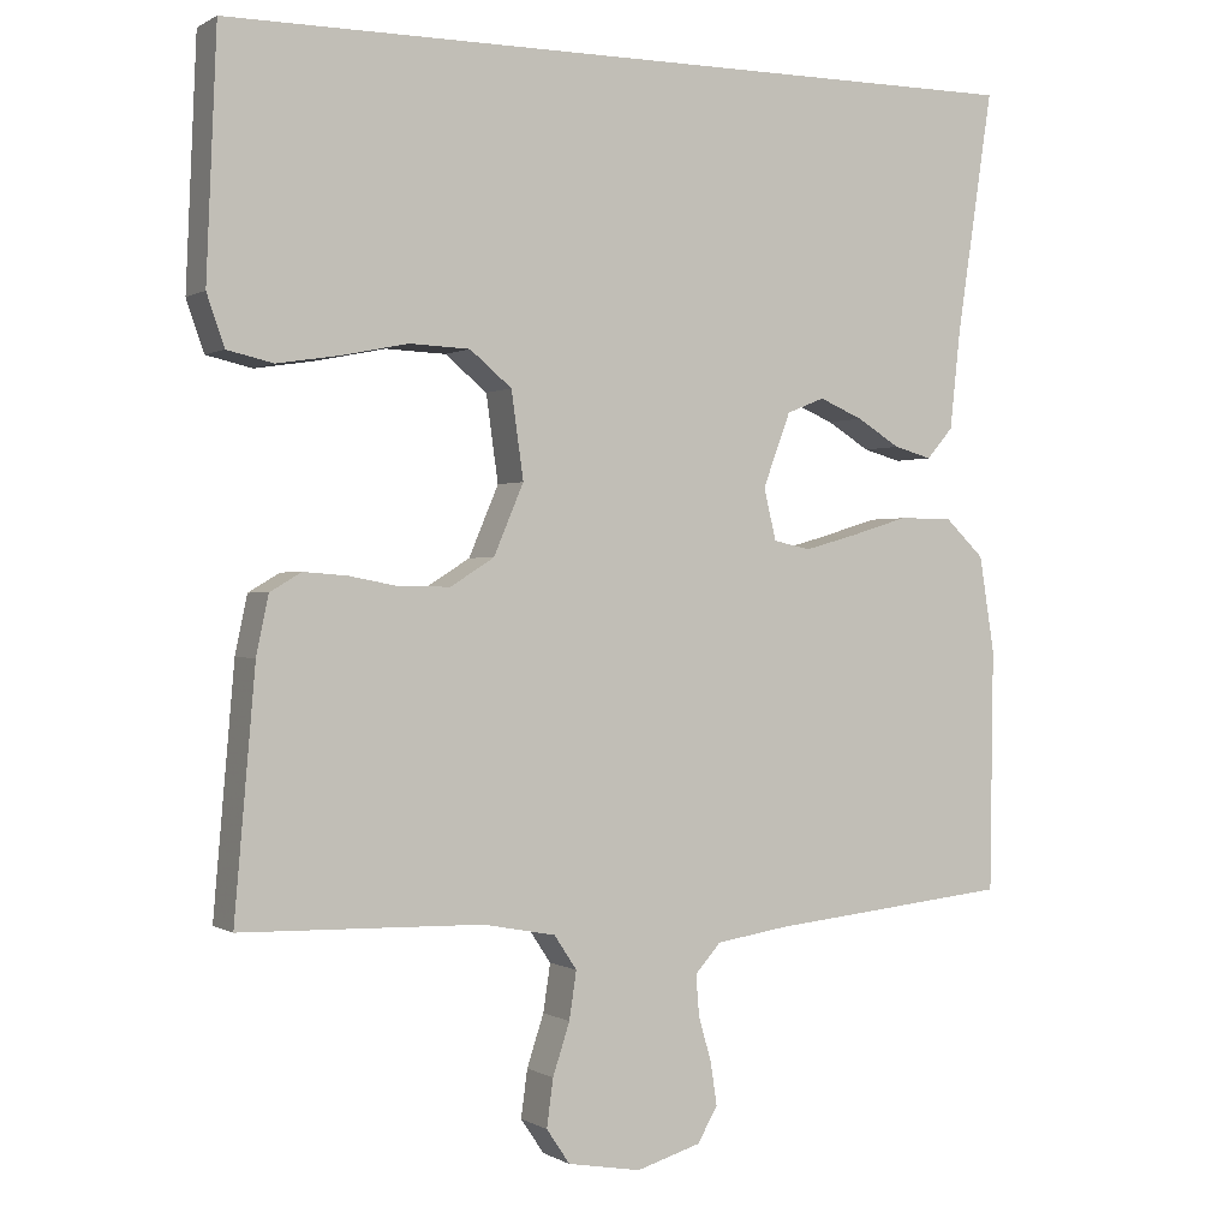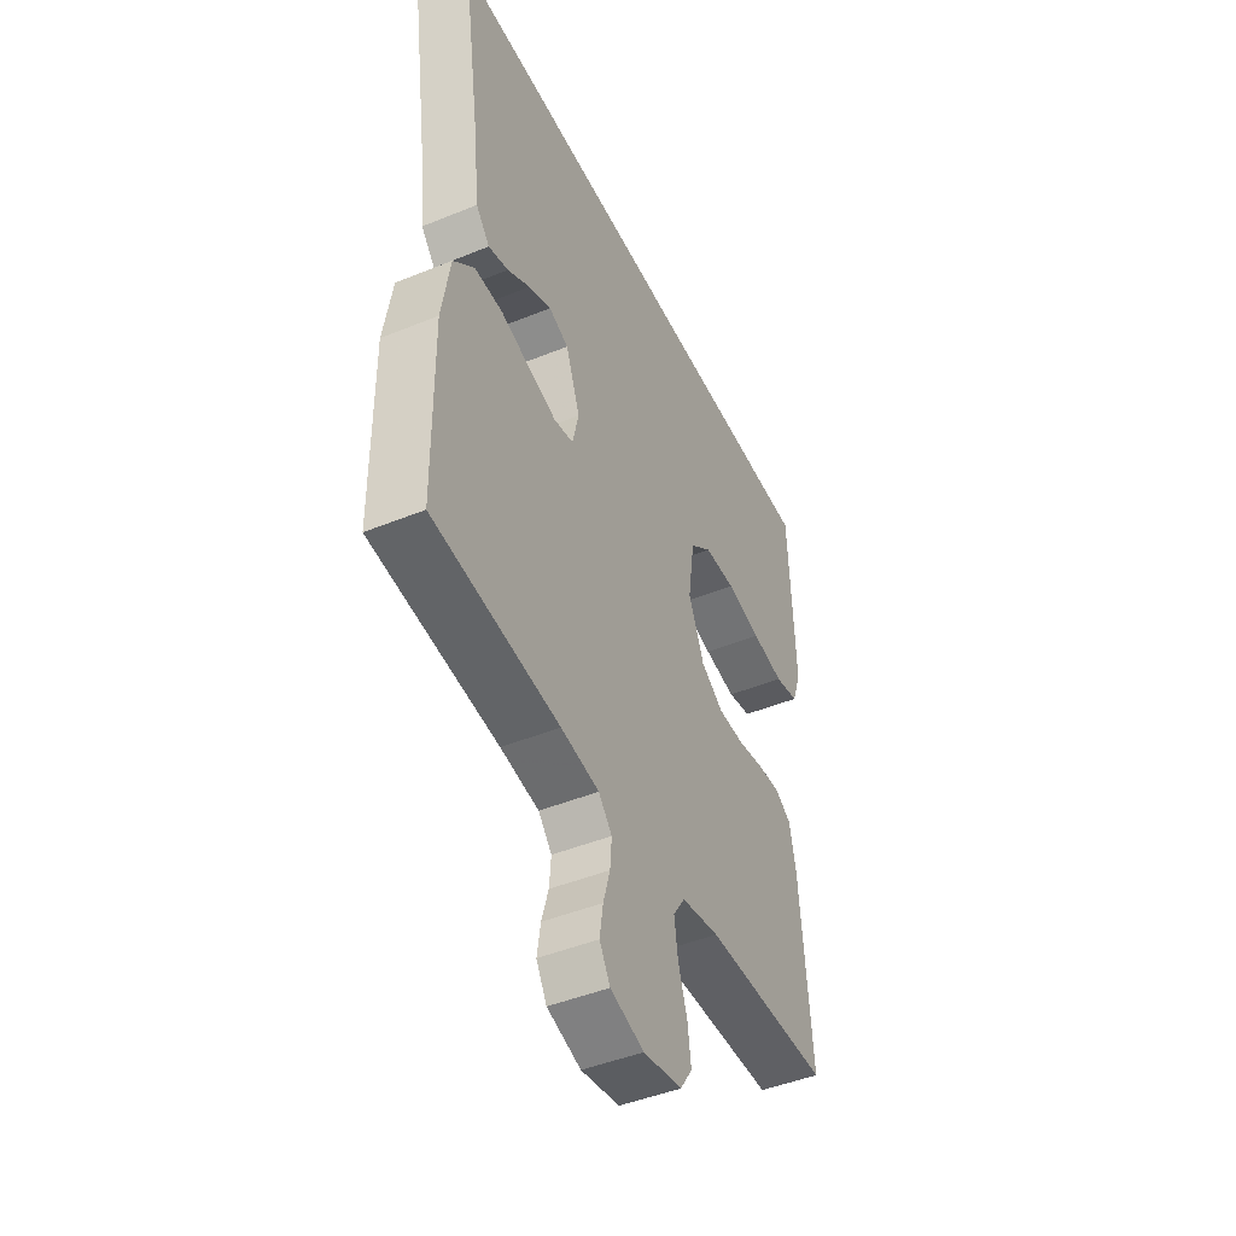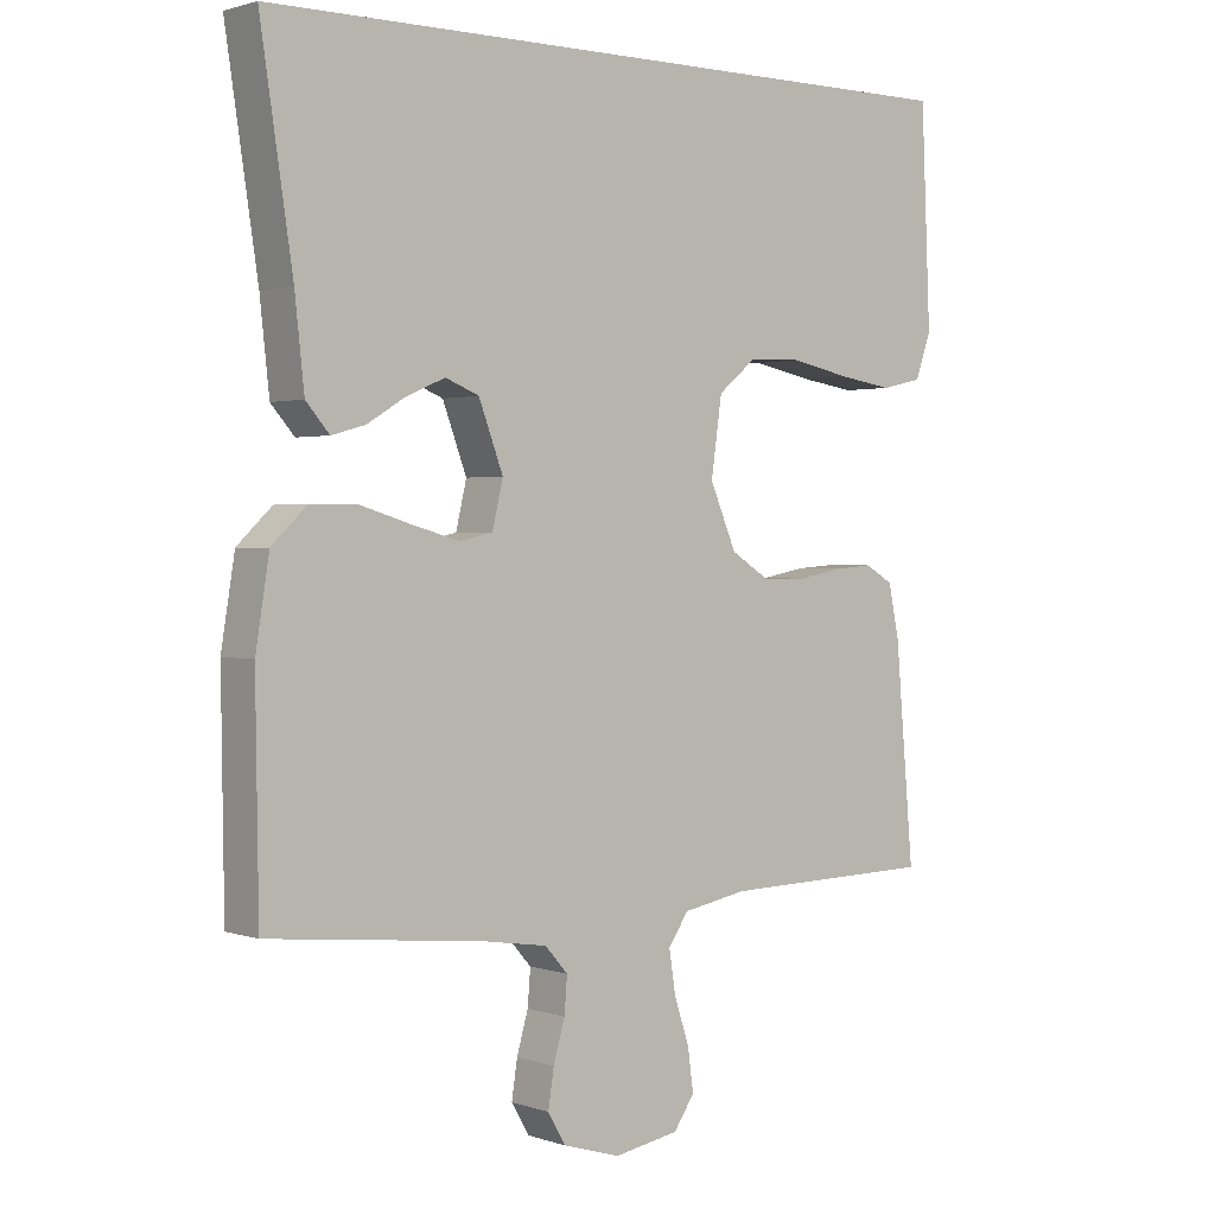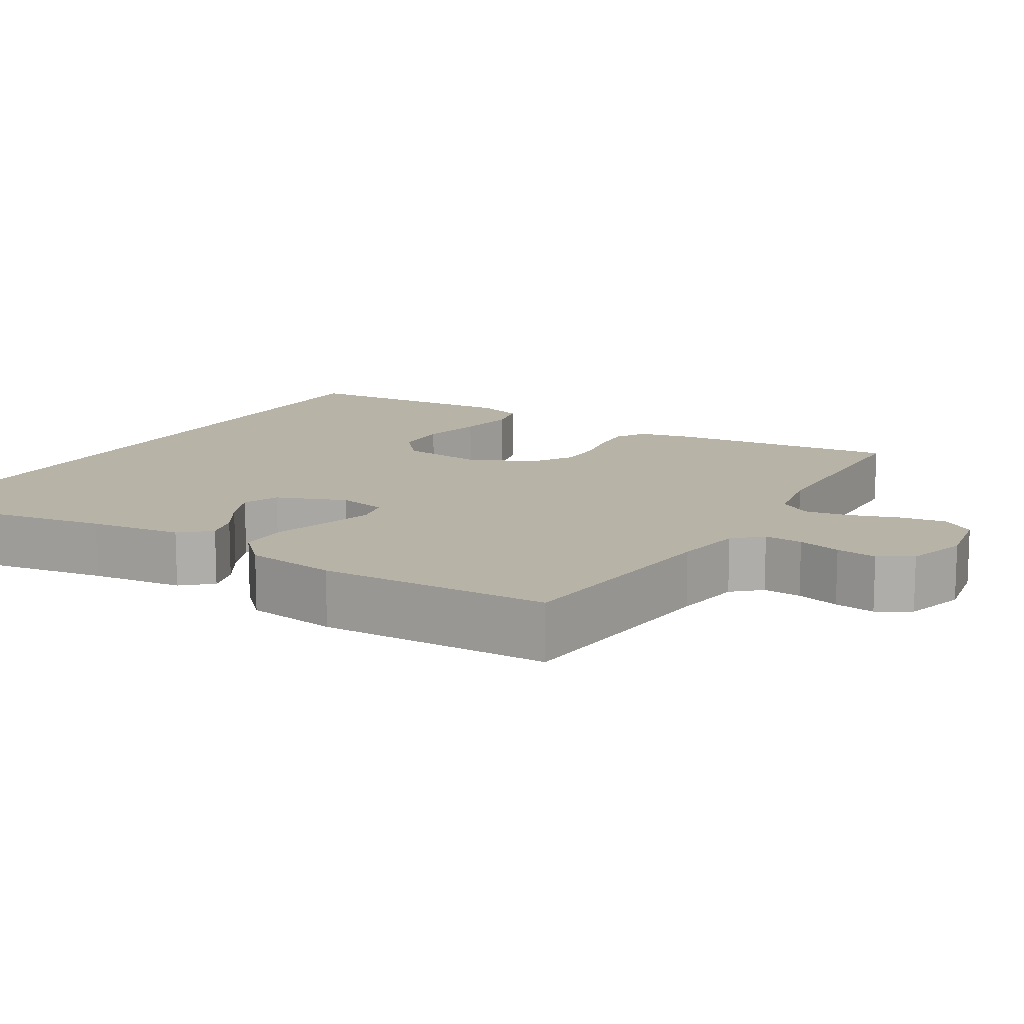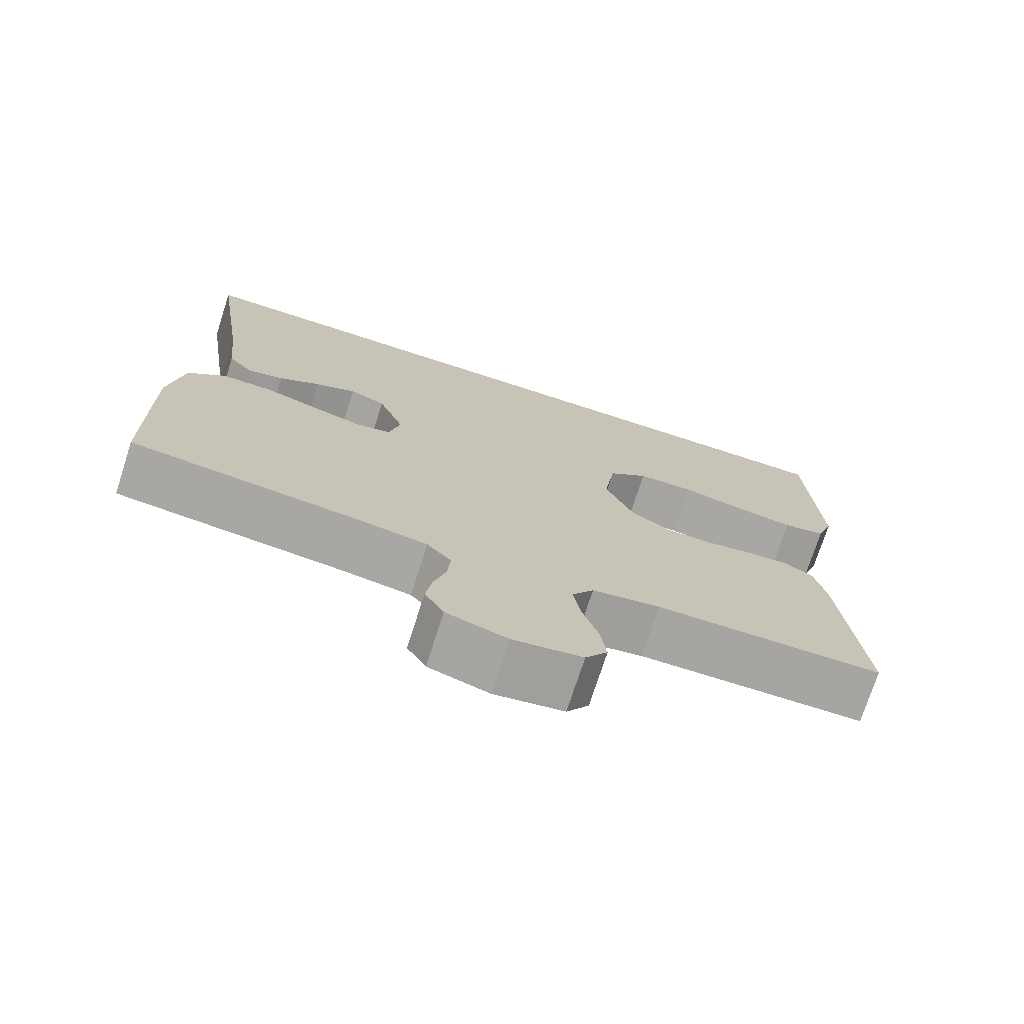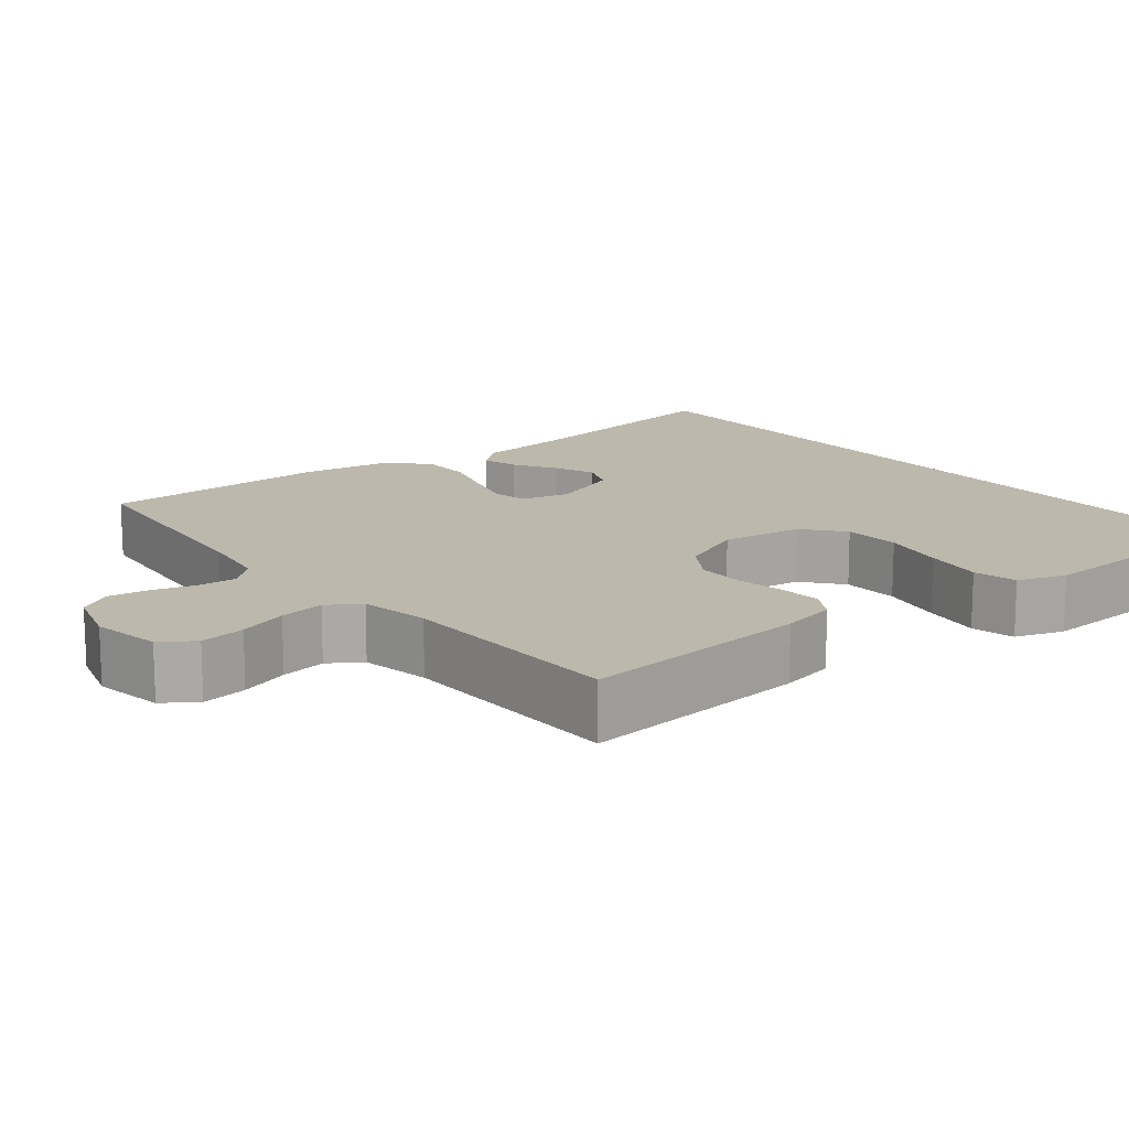
<metadata>
{"format":"obj","ext":"obj","renderer":"f3d","projection":"perspective","resolution":1024,"background":"white","views":[{"elev":0.2,"azim":-27.1,"up":"+Z"},{"elev":-46.0,"azim":115.0,"up":"+Z"},{"elev":1.4,"azim":140.4,"up":"+Z"},{"elev":12.8,"azim":120.5,"up":"+Y"},{"elev":-73.9,"azim":162.1,"up":"+Z"},{"elev":14.9,"azim":-128.8,"up":"+Y"}]}
</metadata>
<code>
v 0.498 0.07 0.5
v 0.453 0.07 0.2
v 0.44 0.07 0.079
v 0.407 0.07 0.041
v 0.36 0.07 0.054
v 0.306 0.07 0.087
v 0.252 0.07 0.11
v 0.205 0.07 0.091
v 0.171 0.07 0
v 0.186 0.07 -0.064
v 0.232 0.07 -0.074
v 0.297 0.07 -0.056
v 0.369 0.07 -0.034
v 0.436 0.07 -0.034
v 0.485 0.07 -0.081
v 0.504 0.07 -0.2
v 0.5 0.07 -0.5
v 0.2 0.07 -0.531
v 0.109 0.07 -0.545
v 0.077 0.07 -0.581
v 0.081 0.07 -0.631
v 0.097 0.07 -0.687
v 0.105 0.07 -0.74
v 0.08 0.07 -0.783
v 0 0.07 -0.807
v -0.091 0.07 -0.791
v -0.12 0.07 -0.748
v -0.112 0.07 -0.689
v -0.091 0.07 -0.625
v -0.082 0.07 -0.566
v -0.11 0.07 -0.524
v -0.2 0.07 -0.507
v -0.5 0.07 -0.5
v -0.474 0.07 -0.2
v -0.459 0.07 -0.128
v -0.42 0.07 -0.105
v -0.366 0.07 -0.109
v -0.303 0.07 -0.121
v -0.241 0.07 -0.121
v -0.187 0.07 -0.087
v -0.15 0.07 0
v -0.165 0.07 0.107
v -0.217 0.07 0.15
v -0.292 0.07 0.153
v -0.375 0.07 0.136
v -0.452 0.07 0.124
v -0.509 0.07 0.137
v -0.531 0.07 0.2
v -0.518 0.07 0.5
v 0.498 0 0.5
v 0.453 0 0.2
v 0.44 0 0.079
v 0.407 0 0.041
v 0.36 0 0.054
v 0.306 0 0.087
v 0.252 0 0.11
v 0.205 0 0.091
v 0.171 0 0
v 0.186 0 -0.064
v 0.232 0 -0.074
v 0.297 0 -0.056
v 0.369 0 -0.034
v 0.436 0 -0.034
v 0.485 0 -0.081
v 0.504 0 -0.2
v 0.5 0 -0.5
v 0.2 0 -0.531
v 0.109 0 -0.545
v 0.077 0 -0.581
v 0.081 0 -0.631
v 0.097 0 -0.687
v 0.105 0 -0.74
v 0.08 0 -0.783
v 0 0 -0.807
v -0.091 0 -0.791
v -0.12 0 -0.748
v -0.112 0 -0.689
v -0.091 0 -0.625
v -0.082 0 -0.566
v -0.11 0 -0.524
v -0.2 0 -0.507
v -0.5 0 -0.5
v -0.474 0 -0.2
v -0.459 0 -0.128
v -0.42 0 -0.105
v -0.366 0 -0.109
v -0.303 0 -0.121
v -0.241 0 -0.121
v -0.187 0 -0.087
v -0.15 0 0
v -0.165 0 0.107
v -0.217 0 0.15
v -0.292 0 0.153
v -0.375 0 0.136
v -0.452 0 0.124
v -0.509 0 0.137
v -0.531 0 0.2
v -0.518 0 0.5
f 48 49 1
f 47 48 1
f 46 47 1
f 45 46 1
f 44 45 1
f 43 44 1 2
f 42 43 2
f 41 42 2
f 36 37 38
f 35 36 38
f 34 35 38
f 33 34 38
f 32 33 38
f 31 32 38 39
f 30 31 39 40
f 27 28 29
f 26 27 29
f 25 26 29
f 24 25 29
f 23 24 29
f 22 23 29
f 21 22 29
f 20 21 29 30
f 30 40 41
f 20 30 41
f 19 20 41
f 16 17 18
f 15 16 18
f 14 15 18
f 13 14 18
f 12 13 18
f 11 12 18 19
f 4 5 6
f 3 4 6
f 2 3 6
f 2 6 7
f 41 2 7 8
f 10 11 19 41
f 9 10 41
f 8 9 41
f 50 98 97
f 50 97 96
f 50 96 95
f 50 95 94
f 50 94 93
f 51 50 93 92
f 51 92 91
f 51 91 90
f 87 86 85
f 87 85 84
f 87 84 83
f 87 83 82
f 87 82 81
f 88 87 81 80
f 89 88 80 79
f 78 77 76
f 78 76 75
f 78 75 74
f 78 74 73
f 78 73 72
f 78 72 71
f 78 71 70
f 79 78 70 69
f 90 89 79
f 90 79 69
f 90 69 68
f 67 66 65
f 67 65 64
f 67 64 63
f 67 63 62
f 67 62 61
f 68 67 61 60
f 55 54 53
f 55 53 52
f 55 52 51
f 56 55 51
f 57 56 51 90
f 90 68 60 59
f 90 59 58
f 90 58 57
f 1 50 51 2
f 2 51 52 3
f 3 52 53 4
f 4 53 54 5
f 5 54 55 6
f 6 55 56 7
f 7 56 57 8
f 8 57 58 9
f 9 58 59 10
f 10 59 60 11
f 11 60 61 12
f 12 61 62 13
f 13 62 63 14
f 14 63 64 15
f 15 64 65 16
f 16 65 66 17
f 17 66 67 18
f 18 67 68 19
f 19 68 69 20
f 20 69 70 21
f 21 70 71 22
f 22 71 72 23
f 23 72 73 24
f 24 73 74 25
f 25 74 75 26
f 26 75 76 27
f 27 76 77 28
f 28 77 78 29
f 29 78 79 30
f 30 79 80 31
f 31 80 81 32
f 32 81 82 33
f 33 82 83 34
f 34 83 84 35
f 35 84 85 36
f 36 85 86 37
f 37 86 87 38
f 38 87 88 39
f 39 88 89 40
f 40 89 90 41
f 41 90 91 42
f 42 91 92 43
f 43 92 93 44
f 44 93 94 45
f 45 94 95 46
f 46 95 96 47
f 47 96 97 48
f 48 97 98 49
f 49 98 50 1

</code>
